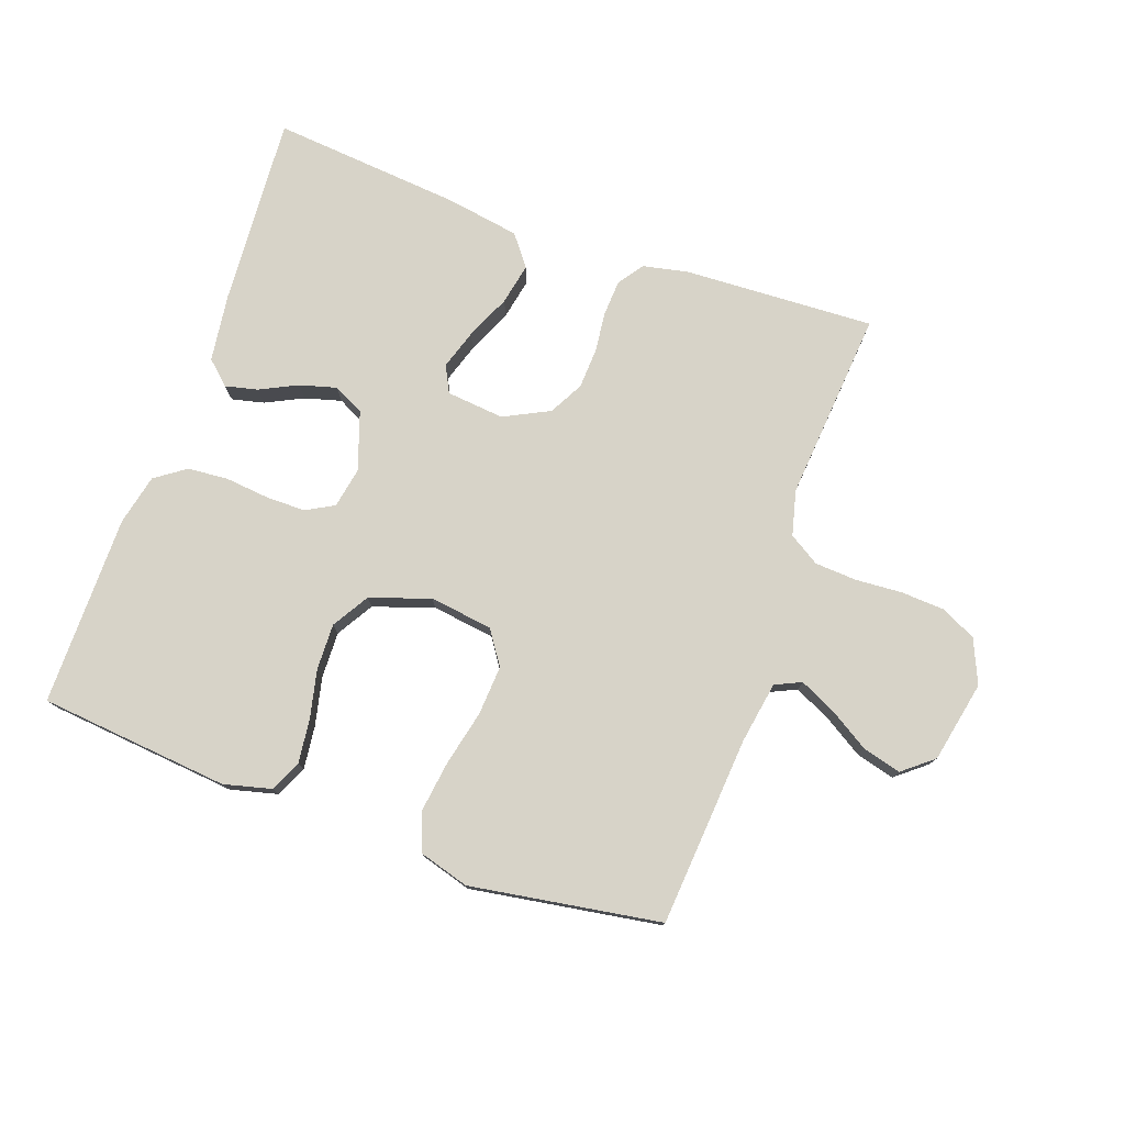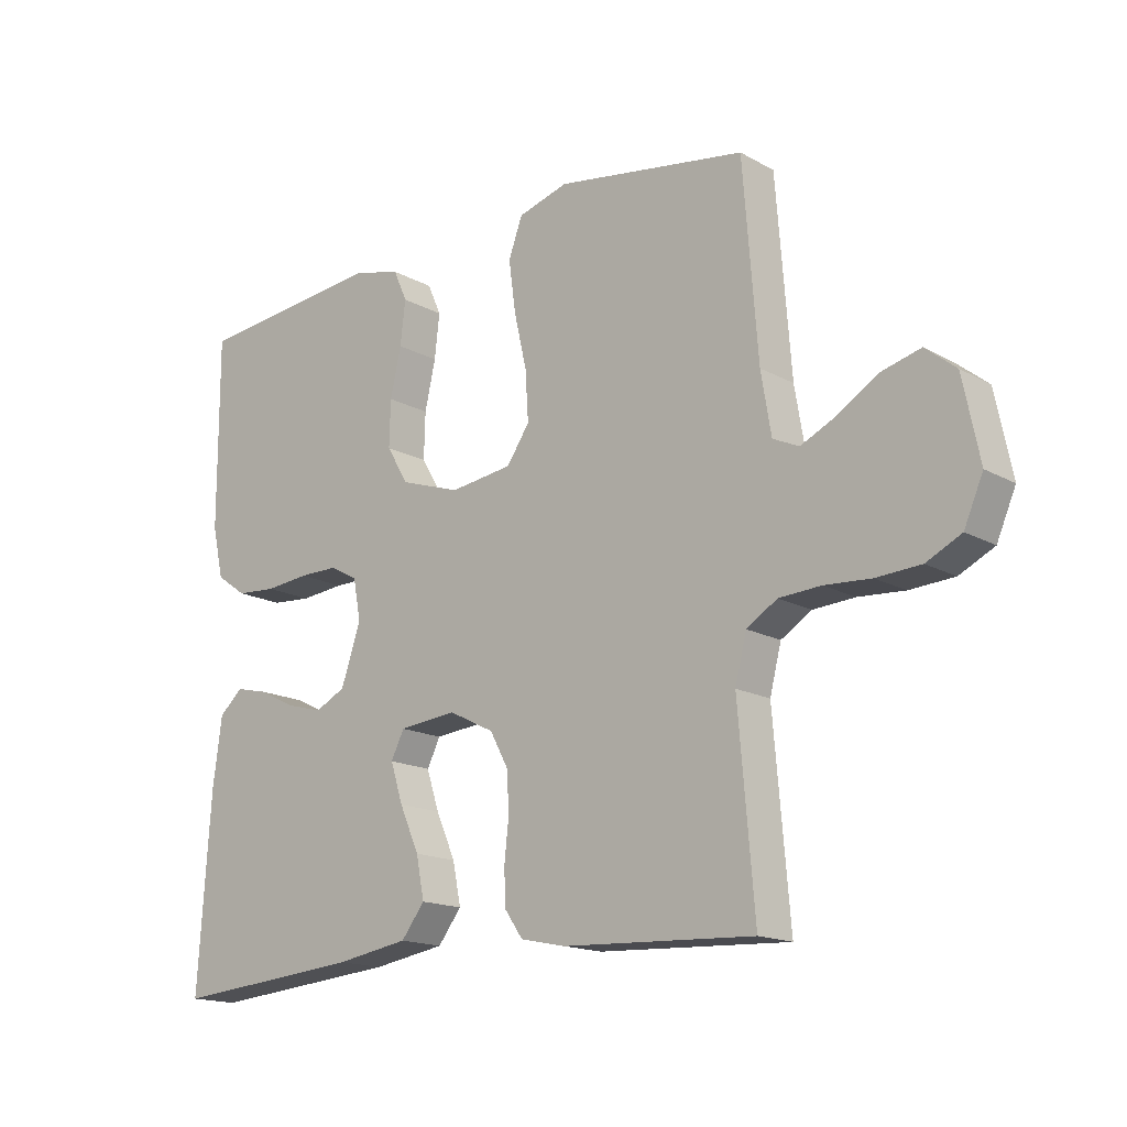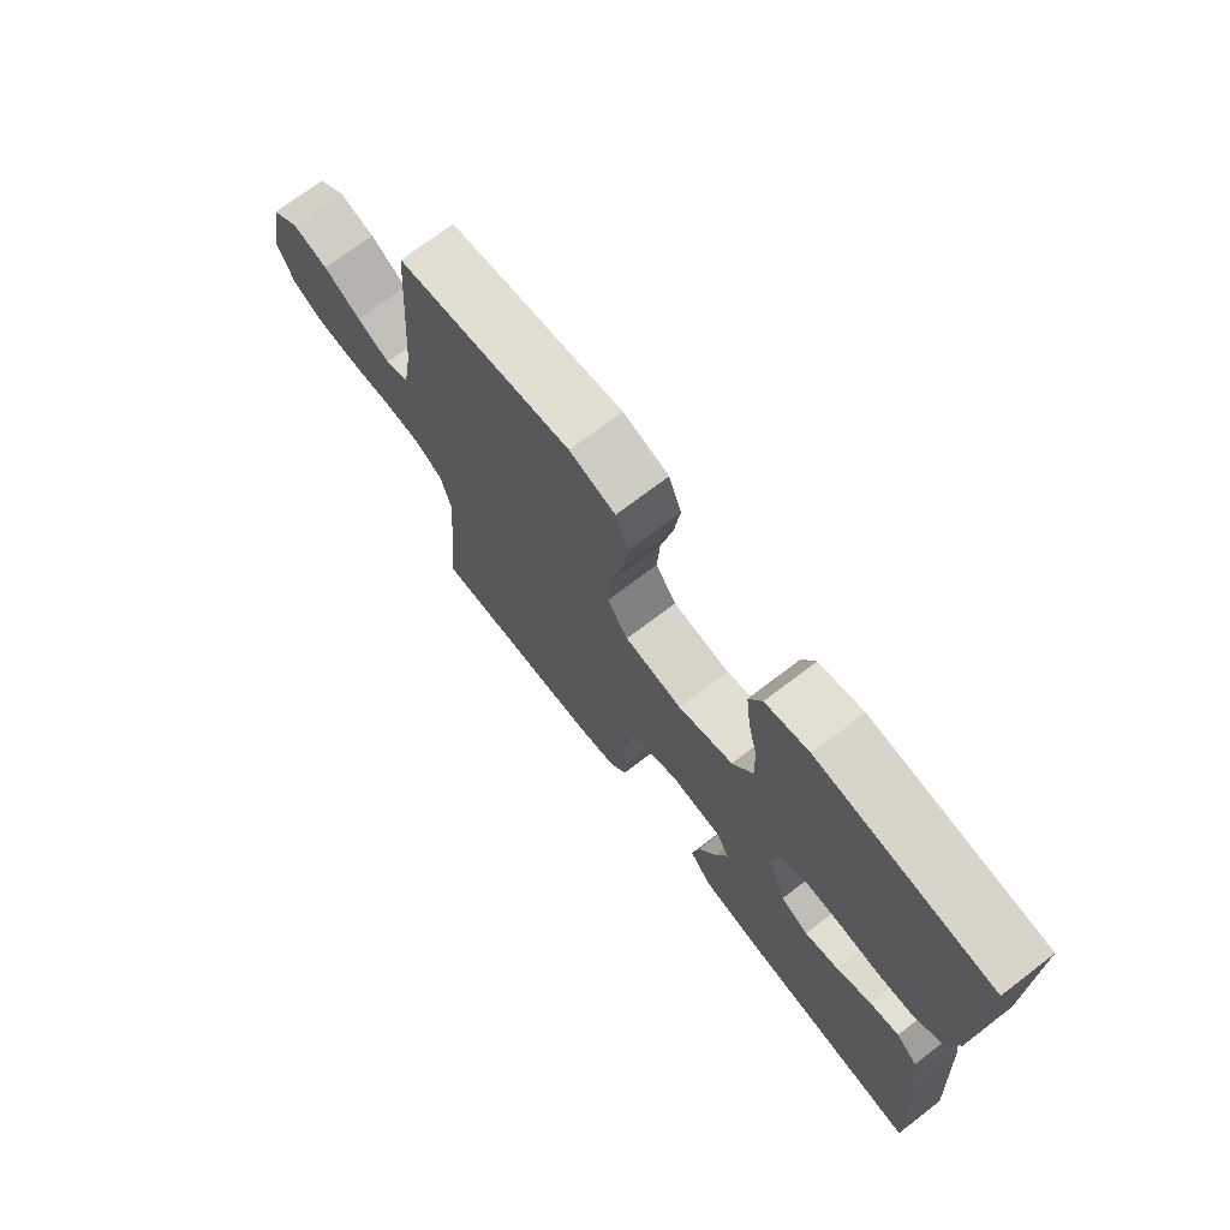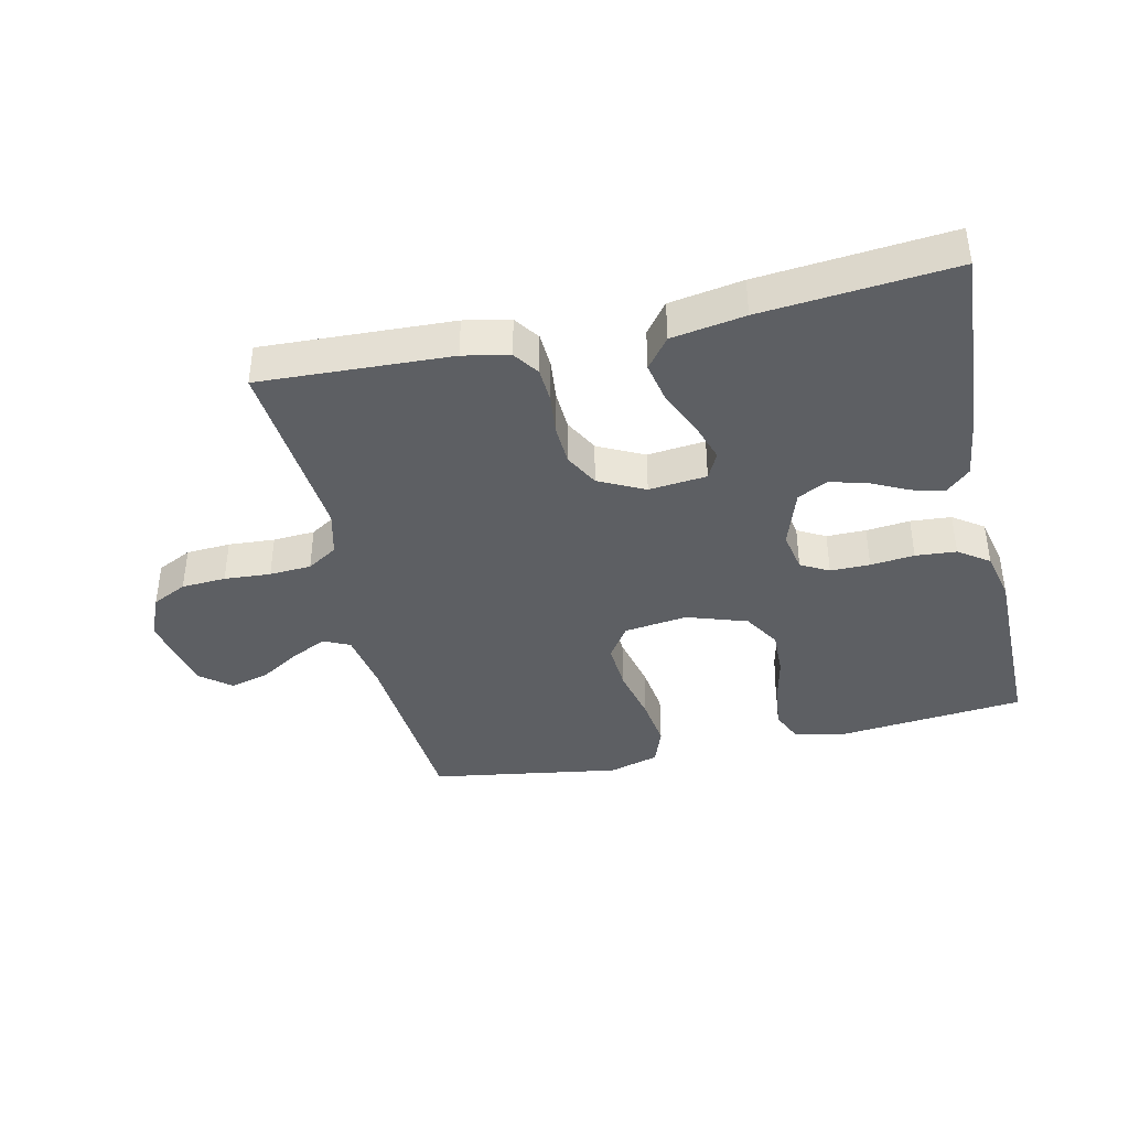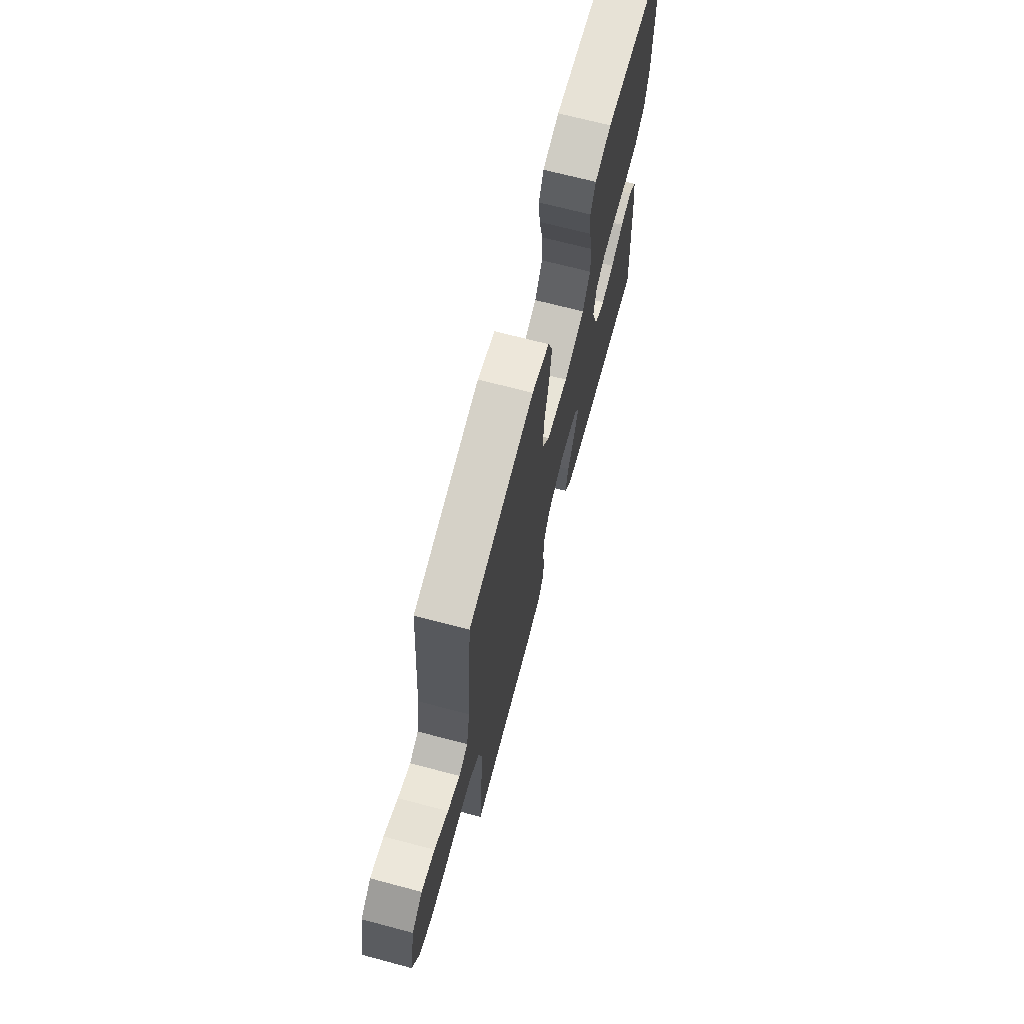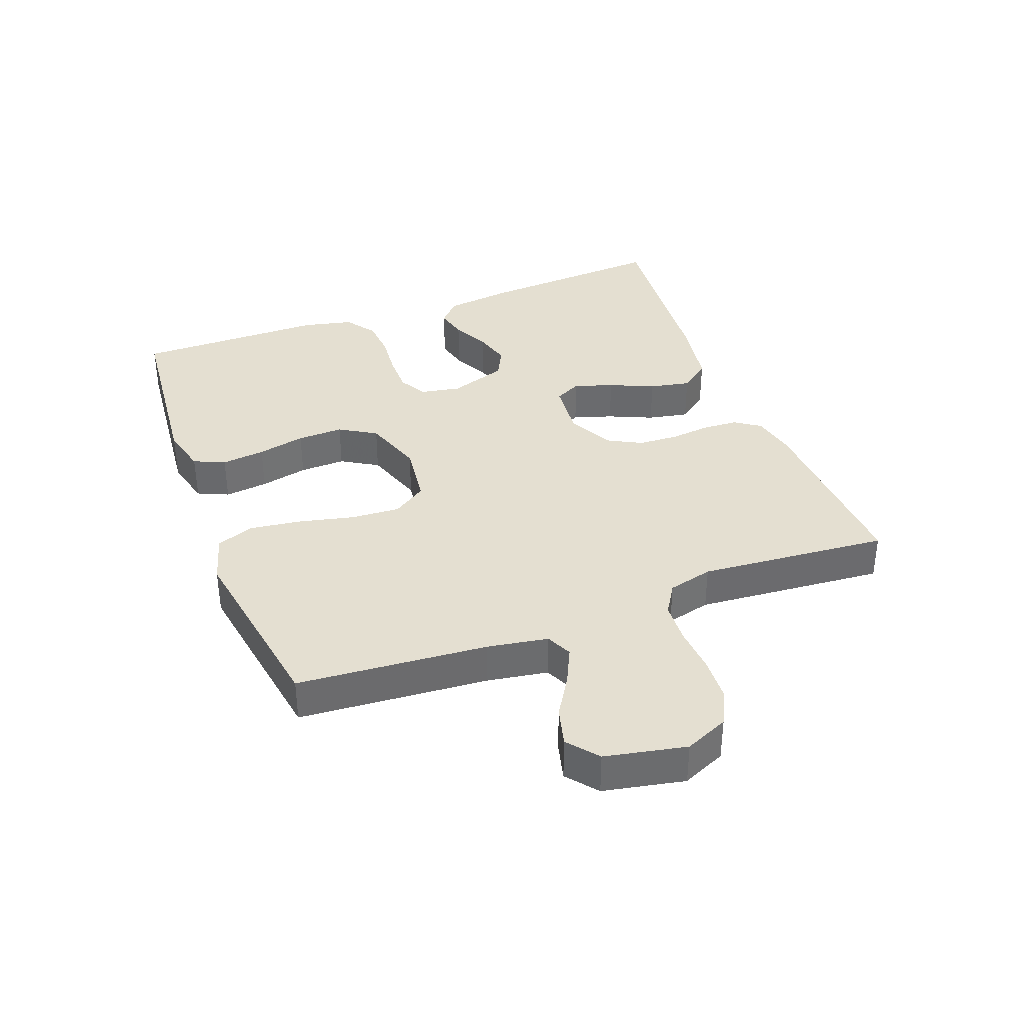
<metadata>
{"format":"obj","ext":"obj","renderer":"f3d","projection":"perspective","resolution":1024,"background":"white","views":[{"elev":77.2,"azim":19.6,"up":"+Y"},{"elev":-16.2,"azim":41.4,"up":"+Z"},{"elev":71.6,"azim":-127.4,"up":"+Z"},{"elev":-39.8,"azim":-167.2,"up":"+Y"},{"elev":69.4,"azim":104.8,"up":"+Z"},{"elev":36.8,"azim":69.3,"up":"+Y"}]}
</metadata>
<code>
v -0.5 0.07 -0.5
v -0.48 0.07 -0.2
v -0.466 0.07 -0.093
v -0.429 0.07 -0.059
v -0.378 0.07 -0.071
v -0.319 0.07 -0.1
v -0.261 0.07 -0.116
v -0.213 0.07 -0.092
v -0.182 0.07 0
v -0.194 0.07 0.064
v -0.238 0.07 0.088
v -0.3 0.07 0.088
v -0.369 0.07 0.081
v -0.433 0.07 0.086
v -0.481 0.07 0.12
v -0.499 0.07 0.2
v -0.5 0.07 0.5
v -0.2 0.07 0.529
v -0.125 0.07 0.51
v -0.103 0.07 0.461
v -0.111 0.07 0.392
v -0.128 0.07 0.316
v -0.13 0.07 0.243
v -0.095 0.07 0.185
v 0 0.07 0.153
v 0.099 0.07 0.166
v 0.135 0.07 0.219
v 0.13 0.07 0.297
v 0.11 0.07 0.384
v 0.099 0.07 0.465
v 0.121 0.07 0.525
v 0.2 0.07 0.548
v 0.5 0.07 0.5
v 0.523 0.07 0.2
v 0.539 0.07 0.104
v 0.58 0.07 0.085
v 0.637 0.07 0.112
v 0.7 0.07 0.151
v 0.761 0.07 0.167
v 0.809 0.07 0.128
v 0.835 0.07 0
v 0.805 0.07 -0.069
v 0.75 0.07 -0.096
v 0.68 0.07 -0.1
v 0.607 0.07 -0.095
v 0.541 0.07 -0.099
v 0.493 0.07 -0.129
v 0.475 0.07 -0.2
v 0.5 0.07 -0.5
v 0.2 0.07 -0.486
v 0.128 0.07 -0.471
v 0.1 0.07 -0.431
v 0.097 0.07 -0.375
v 0.104 0.07 -0.311
v 0.101 0.07 -0.248
v 0.072 0.07 -0.194
v 0 0.07 -0.158
v -0.091 0.07 -0.167
v -0.112 0.07 -0.209
v -0.092 0.07 -0.271
v -0.061 0.07 -0.341
v -0.048 0.07 -0.406
v -0.085 0.07 -0.454
v -0.2 0.07 -0.473
v -0.5 0 -0.5
v -0.48 0 -0.2
v -0.466 0 -0.093
v -0.429 0 -0.059
v -0.378 0 -0.071
v -0.319 0 -0.1
v -0.261 0 -0.116
v -0.213 0 -0.092
v -0.182 0 0
v -0.194 0 0.064
v -0.238 0 0.088
v -0.3 0 0.088
v -0.369 0 0.081
v -0.433 0 0.086
v -0.481 0 0.12
v -0.499 0 0.2
v -0.5 0 0.5
v -0.2 0 0.529
v -0.125 0 0.51
v -0.103 0 0.461
v -0.111 0 0.392
v -0.128 0 0.316
v -0.13 0 0.243
v -0.095 0 0.185
v 0 0 0.153
v 0.099 0 0.166
v 0.135 0 0.219
v 0.13 0 0.297
v 0.11 0 0.384
v 0.099 0 0.465
v 0.121 0 0.525
v 0.2 0 0.548
v 0.5 0 0.5
v 0.523 0 0.2
v 0.539 0 0.104
v 0.58 0 0.085
v 0.637 0 0.112
v 0.7 0 0.151
v 0.761 0 0.167
v 0.809 0 0.128
v 0.835 0 0
v 0.805 0 -0.069
v 0.75 0 -0.096
v 0.68 0 -0.1
v 0.607 0 -0.095
v 0.541 0 -0.099
v 0.493 0 -0.129
v 0.475 0 -0.2
v 0.5 0 -0.5
v 0.2 0 -0.486
v 0.128 0 -0.471
v 0.1 0 -0.431
v 0.097 0 -0.375
v 0.104 0 -0.311
v 0.101 0 -0.248
v 0.072 0 -0.194
v 0 0 -0.158
v -0.091 0 -0.167
v -0.112 0 -0.209
v -0.092 0 -0.271
v -0.061 0 -0.341
v -0.048 0 -0.406
v -0.085 0 -0.454
v -0.2 0 -0.473
f 4 5 6
f 3 4 6
f 2 3 6
f 1 2 6
f 64 1 6
f 63 64 6
f 62 63 6
f 61 62 6
f 60 61 6
f 59 60 6 7
f 58 59 7 8
f 57 58 8 9
f 56 57 9 10
f 52 53 54
f 51 52 54
f 50 51 54
f 49 50 54
f 48 49 54
f 47 48 54 55
f 46 47 55 56
f 43 44 45
f 42 43 45
f 41 42 45
f 40 41 45
f 39 40 45
f 38 39 45
f 37 38 45
f 36 37 45 46
f 46 56 10
f 36 46 10
f 35 36 10
f 32 33 34
f 31 32 34
f 30 31 34
f 29 30 34
f 28 29 34
f 27 28 34 35
f 20 21 22
f 19 20 22
f 18 19 22
f 17 18 22
f 16 17 22
f 15 16 22
f 14 15 22
f 13 14 22
f 12 13 22
f 11 12 22 23
f 10 11 23 24
f 26 27 35
f 25 26 35 10
f 10 24 25
f 70 69 68
f 70 68 67
f 70 67 66
f 70 66 65
f 70 65 128
f 70 128 127
f 70 127 126
f 70 126 125
f 70 125 124
f 71 70 124 123
f 72 71 123 122
f 73 72 122 121
f 74 73 121 120
f 118 117 116
f 118 116 115
f 118 115 114
f 118 114 113
f 118 113 112
f 119 118 112 111
f 120 119 111 110
f 109 108 107
f 109 107 106
f 109 106 105
f 109 105 104
f 109 104 103
f 109 103 102
f 109 102 101
f 110 109 101 100
f 74 120 110
f 74 110 100
f 74 100 99
f 98 97 96
f 98 96 95
f 98 95 94
f 98 94 93
f 98 93 92
f 99 98 92 91
f 86 85 84
f 86 84 83
f 86 83 82
f 86 82 81
f 86 81 80
f 86 80 79
f 86 79 78
f 86 78 77
f 86 77 76
f 87 86 76 75
f 88 87 75 74
f 99 91 90
f 74 99 90 89
f 89 88 74
f 1 65 66 2
f 2 66 67 3
f 3 67 68 4
f 4 68 69 5
f 5 69 70 6
f 6 70 71 7
f 7 71 72 8
f 8 72 73 9
f 9 73 74 10
f 10 74 75 11
f 11 75 76 12
f 12 76 77 13
f 13 77 78 14
f 14 78 79 15
f 15 79 80 16
f 16 80 81 17
f 17 81 82 18
f 18 82 83 19
f 19 83 84 20
f 20 84 85 21
f 21 85 86 22
f 22 86 87 23
f 23 87 88 24
f 24 88 89 25
f 25 89 90 26
f 26 90 91 27
f 27 91 92 28
f 28 92 93 29
f 29 93 94 30
f 30 94 95 31
f 31 95 96 32
f 32 96 97 33
f 33 97 98 34
f 34 98 99 35
f 35 99 100 36
f 36 100 101 37
f 37 101 102 38
f 38 102 103 39
f 39 103 104 40
f 40 104 105 41
f 41 105 106 42
f 42 106 107 43
f 43 107 108 44
f 44 108 109 45
f 45 109 110 46
f 46 110 111 47
f 47 111 112 48
f 48 112 113 49
f 49 113 114 50
f 50 114 115 51
f 51 115 116 52
f 52 116 117 53
f 53 117 118 54
f 54 118 119 55
f 55 119 120 56
f 56 120 121 57
f 57 121 122 58
f 58 122 123 59
f 59 123 124 60
f 60 124 125 61
f 61 125 126 62
f 62 126 127 63
f 63 127 128 64
f 64 128 65 1

</code>
